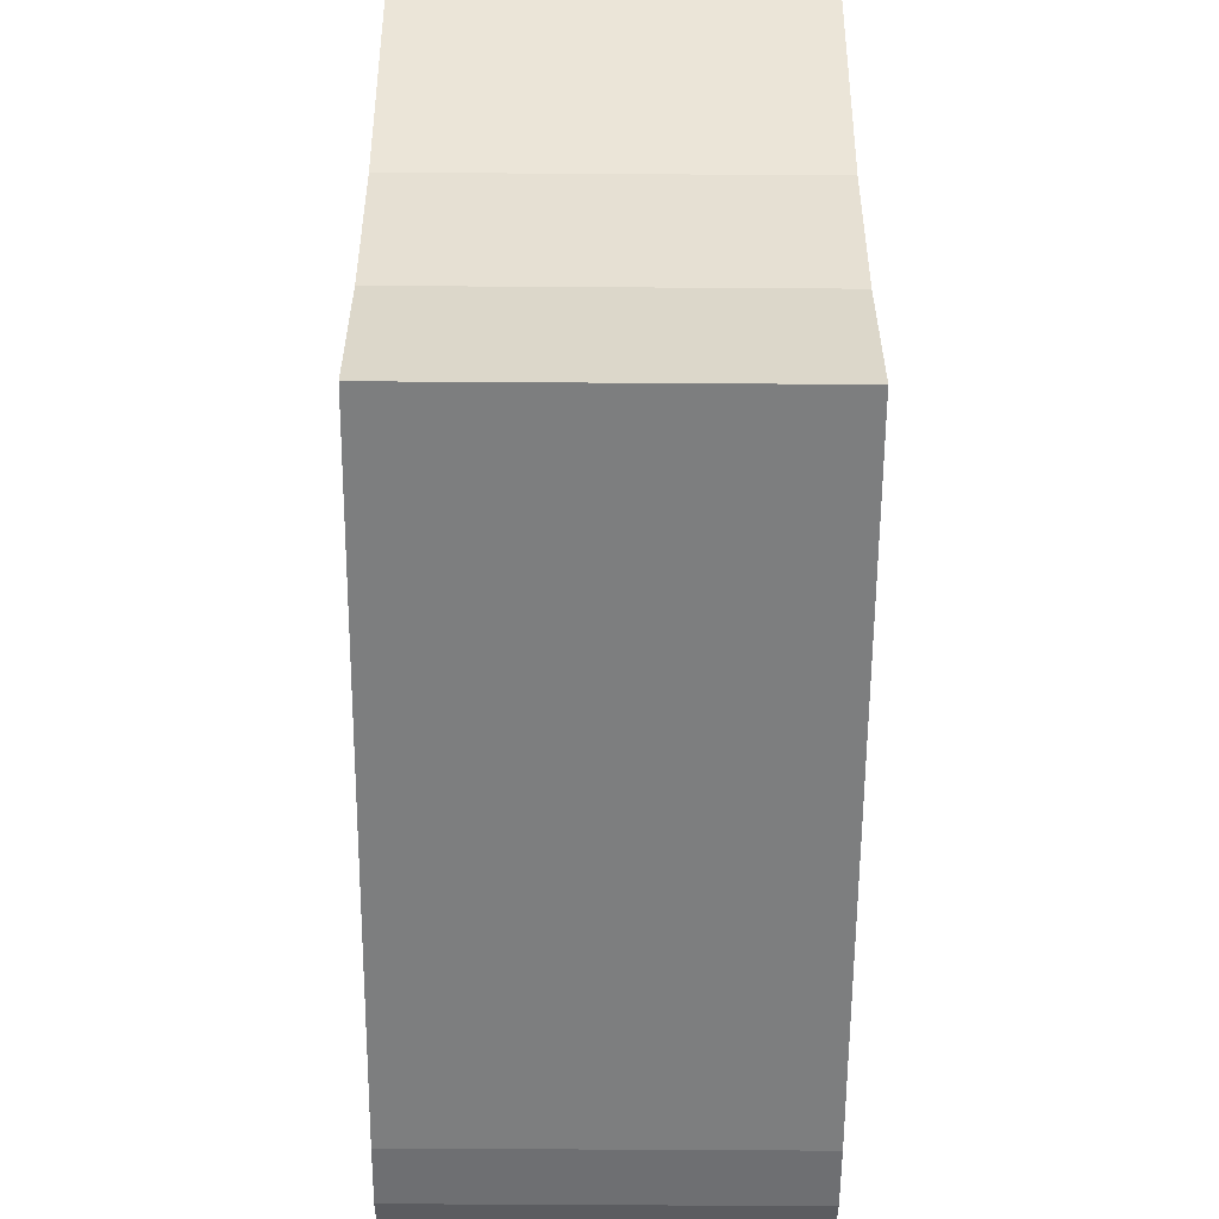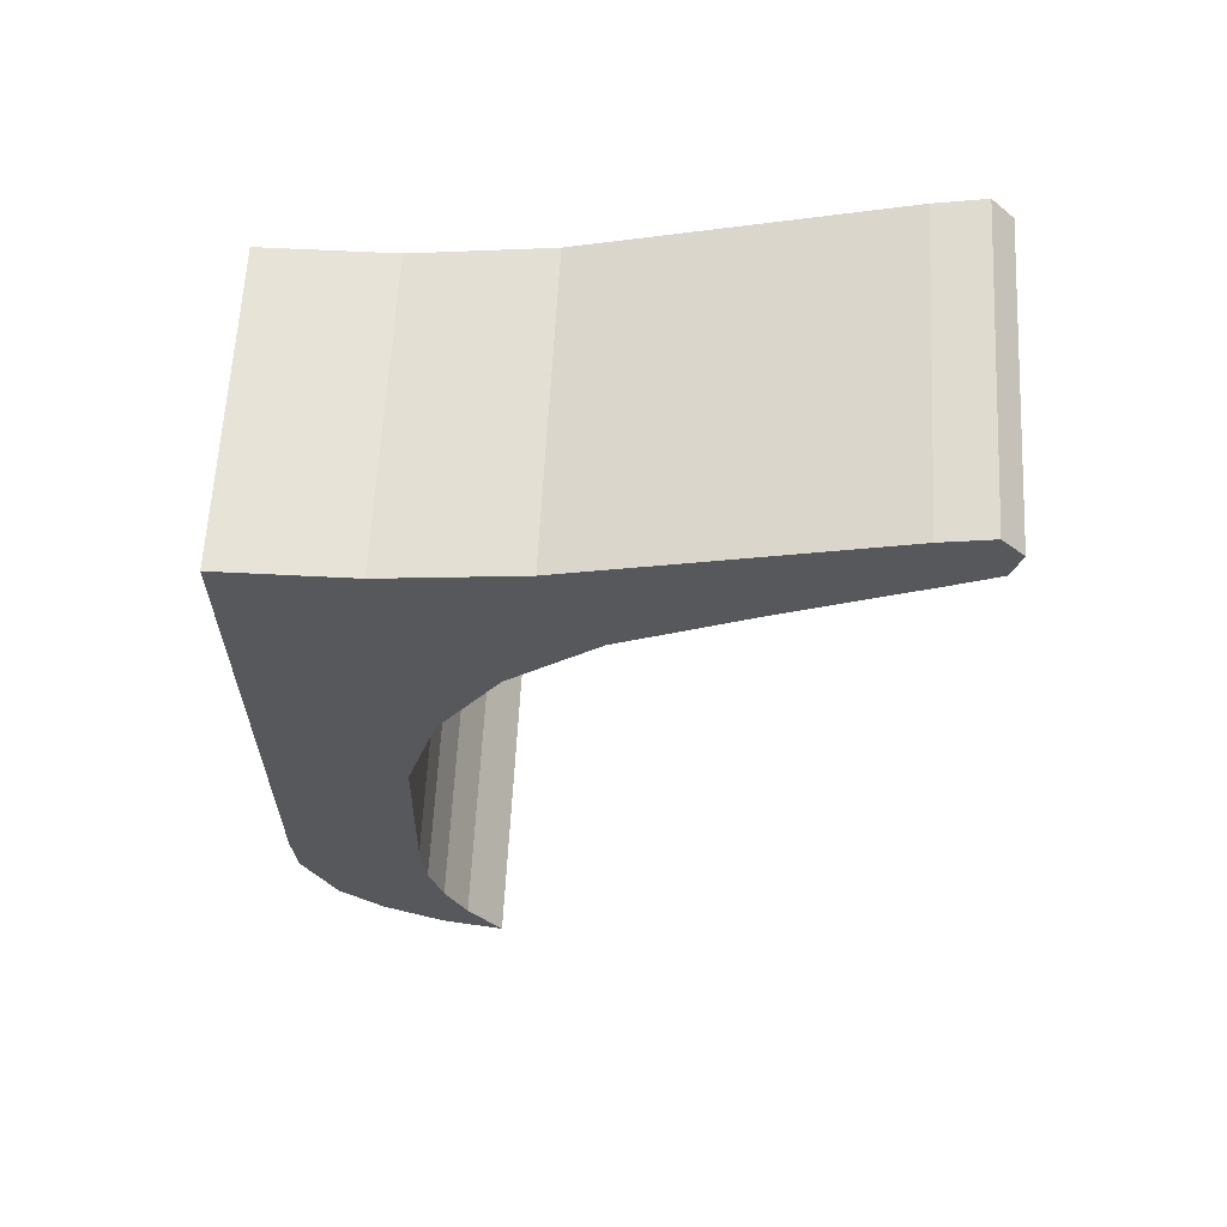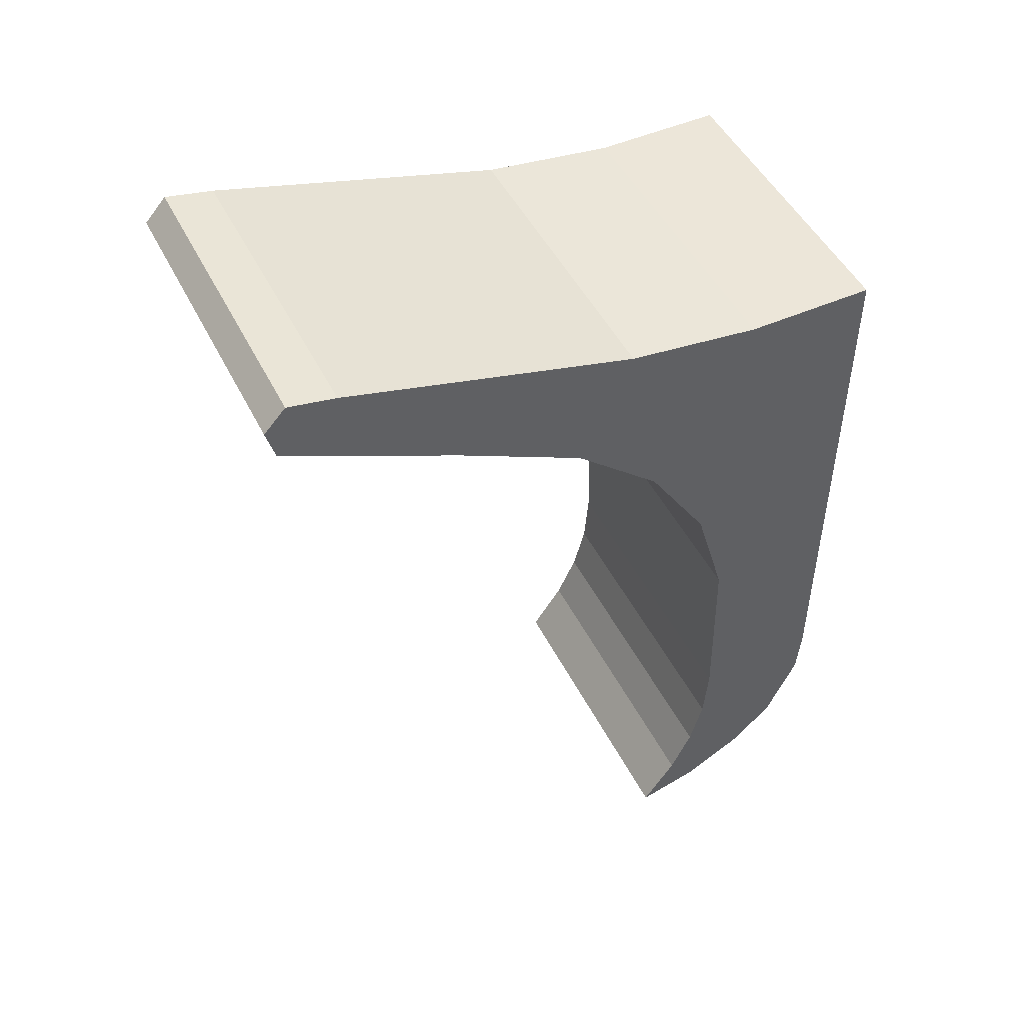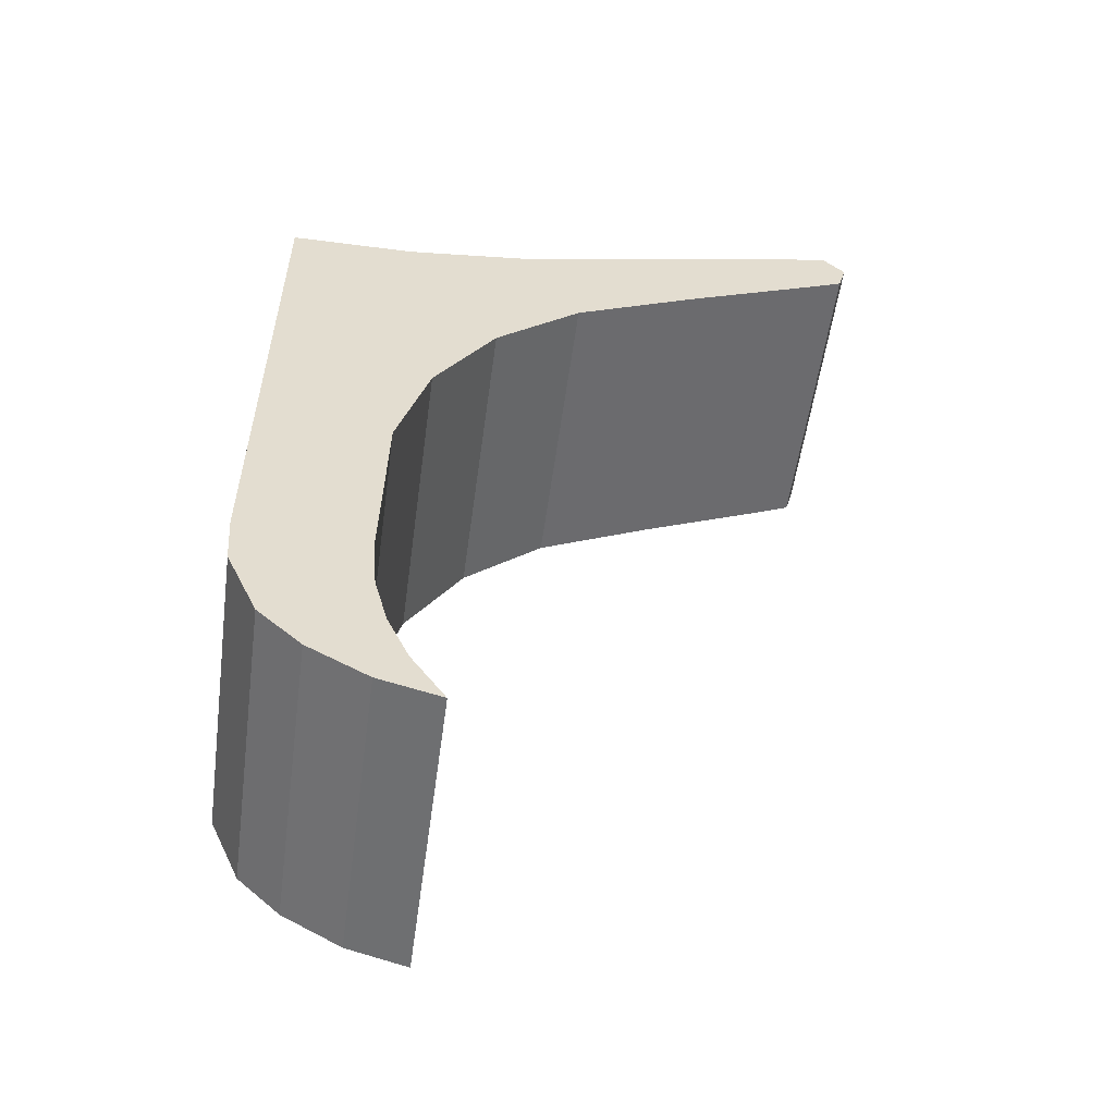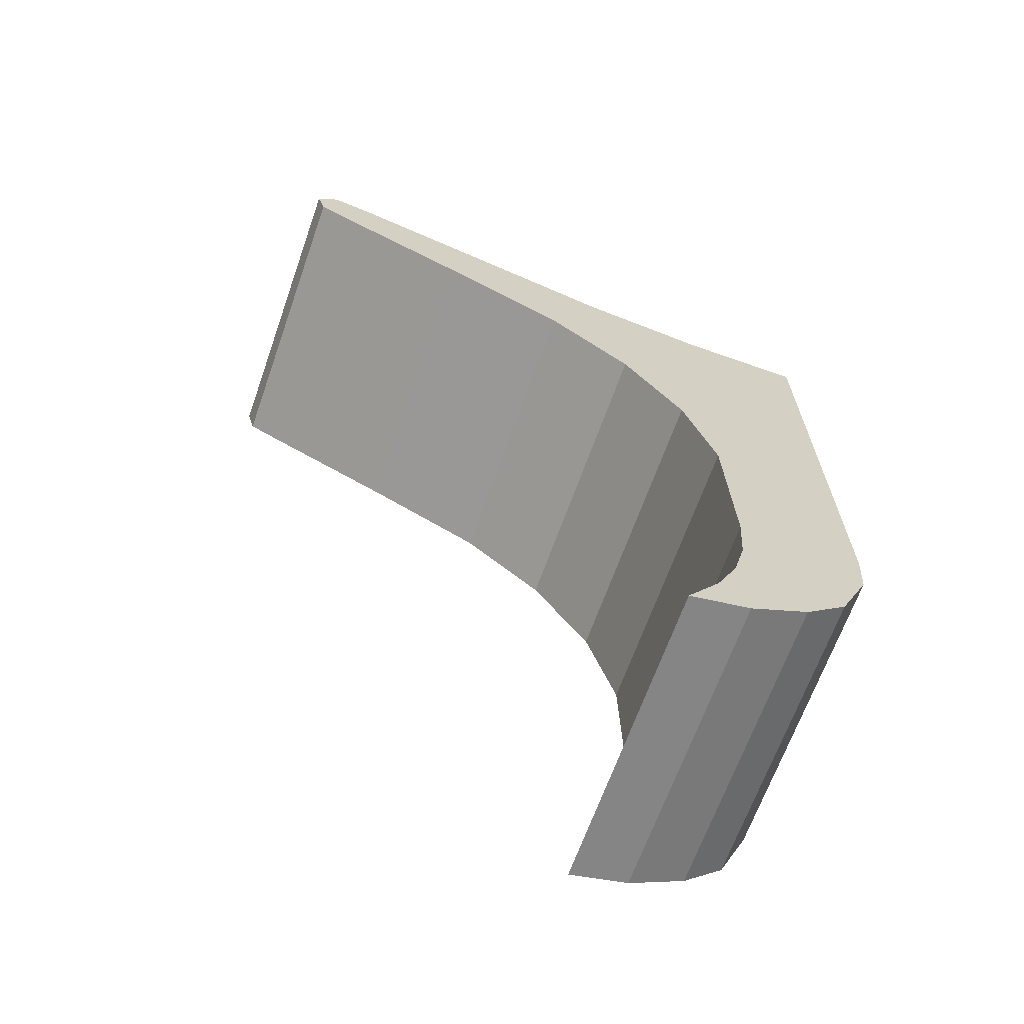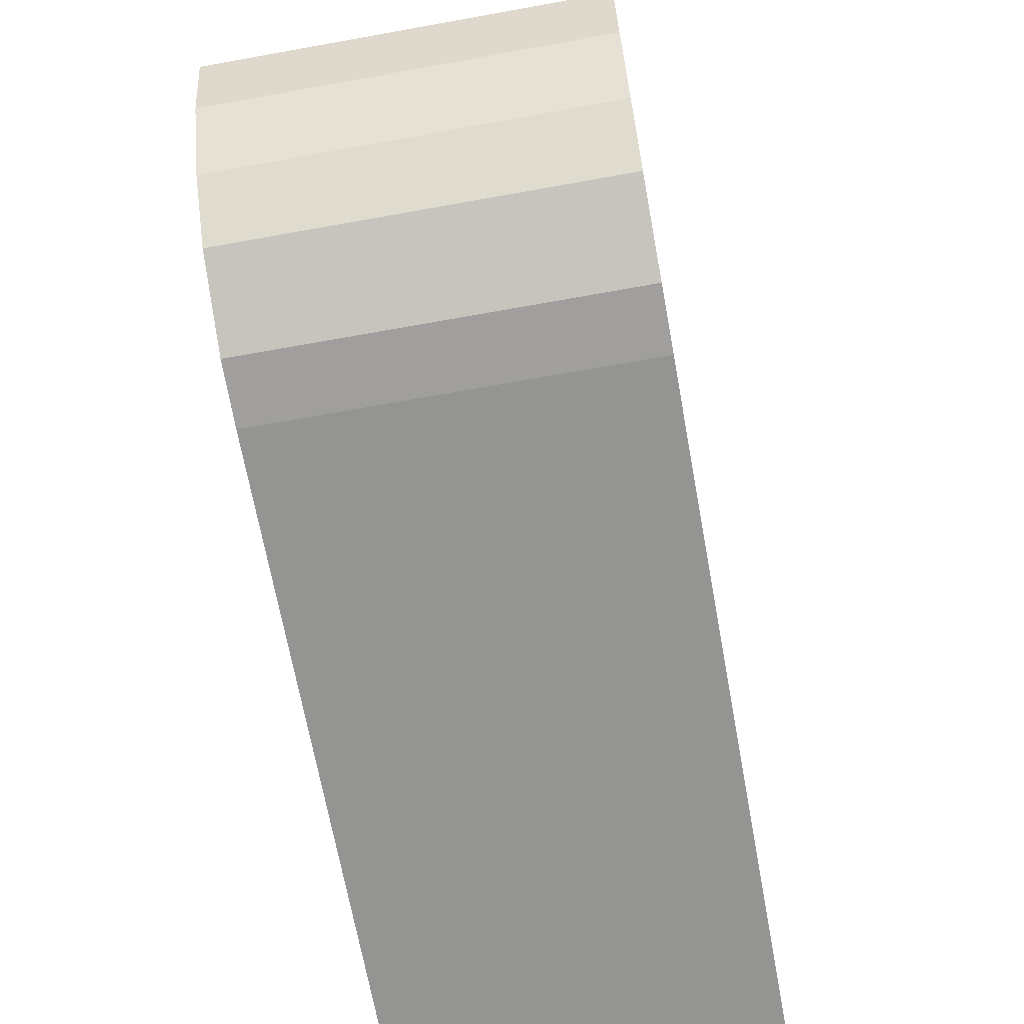
<metadata>
{"format":"obj","ext":"obj","renderer":"f3d","projection":"perspective","resolution":1024,"background":"white","views":[{"elev":-59.3,"azim":-0.4,"up":"+Y"},{"elev":62.3,"azim":93.0,"up":"+Z"},{"elev":48.8,"azim":-116.0,"up":"+Z"},{"elev":-55.1,"azim":82.2,"up":"+Z"},{"elev":-66.7,"azim":-109.5,"up":"+Z"},{"elev":-67.0,"azim":-169.7,"up":"+Y"}]}
</metadata>
<code>
o half_leg_Half_Leg.003
v 0.01 0.008309 0.02999
v 0.01 -0.03814 0.02084
v 0.01 -0.2032 -0.02338
v 0.01 -0.3253 -0.05602
v 0.01 -0.1016 0.003839
v 0.01 0.02108 -0.02255
v 0.01 0.0294 0.006956
v 0.01 -0.01882 -0.04188
v 0.01 -0.1494 -0.1027
v 0.01 -0.451 -0.4436
v 0.01 -0.4193 -0.335
v 0.01 -0.3586 -0.2397
v 0.01 -0.2736 -0.1651
v 0.01 -0.455 -0.6259
v 0.01 -0.3835 -0.8273
v 0.01 -0.4165 -0.7789
v 0.01 -0.4377 -0.7324
v 0.01 -0.4506 -0.6829
v 0.01 -0.4436 -0.8115
v 0.01 -0.5021 -0.779
v 0.01 -0.5759 -0.67
v 0.01 -0.5445 -0.7393
v 0.01 -0.58 -0.073
v 0.01 -0.58 -0.6198
v 0.01 -0.455 -0.073
v 0.3119 0.008309 0.02999
v 0.3119 -0.03814 0.02084
v 0.3119 -0.2032 -0.02338
v 0.3119 -0.3253 -0.05602
v 0.3119 -0.1016 0.003839
v 0.3119 0.02108 -0.02255
v 0.3119 0.0294 0.006956
v 0.3119 -0.01882 -0.04188
v 0.3119 -0.1494 -0.1027
v 0.3119 -0.451 -0.4436
v 0.3119 -0.4193 -0.335
v 0.3119 -0.3586 -0.2397
v 0.3119 -0.2736 -0.1651
v 0.3119 -0.455 -0.6259
v 0.3119 -0.3835 -0.8273
v 0.3119 -0.4165 -0.7789
v 0.3119 -0.4377 -0.7324
v 0.3119 -0.4506 -0.6829
v 0.3119 -0.4436 -0.8115
v 0.3119 -0.5021 -0.779
v 0.3119 -0.5759 -0.67
v 0.3119 -0.5445 -0.7393
v 0.3119 -0.58 -0.073
v 0.3119 -0.58 -0.6198
v 0.3119 -0.455 -0.073
f 14 24 10
f 9 5 8
f 8 2 6
f 2 1 6
f 6 1 7
f 2 8 5
f 5 9 3
f 13 3 9
f 3 13 4
f 25 11 23
f 23 10 24
f 11 10 23
f 4 12 25
f 24 14 21
f 21 18 22
f 22 17 20
f 20 16 19
f 17 16 20
f 19 16 15
f 21 14 18
f 12 4 13
f 11 25 12
f 22 18 17
f 39 35 49
f 34 33 30
f 33 31 27
f 27 31 26
f 31 32 26
f 27 30 33
f 30 28 34
f 38 34 28
f 28 29 38
f 50 48 36
f 48 49 35
f 36 48 35
f 29 50 37
f 49 46 39
f 46 47 43
f 47 45 42
f 45 44 41
f 42 45 41
f 44 40 41
f 46 43 39
f 37 38 29
f 36 37 50
f 47 42 43
f 14 10 35 39
f 5 3 28 30
f 1 2 27 26
f 6 7 32 31
f 20 19 44 45
f 17 18 43 42
f 10 11 36 35
f 7 1 26 32
f 8 6 31 33
f 11 12 37 36
f 9 8 33 34
f 23 24 49 48
f 13 9 34 38
f 22 20 45 47
f 24 21 46 49
f 2 5 30 27
f 21 22 47 46
f 25 23 48 50
f 12 13 38 37
f 4 25 50 29
f 15 16 41 40
f 3 4 29 28
f 16 17 42 41
f 18 14 39 43
f 19 15 40 44

</code>
